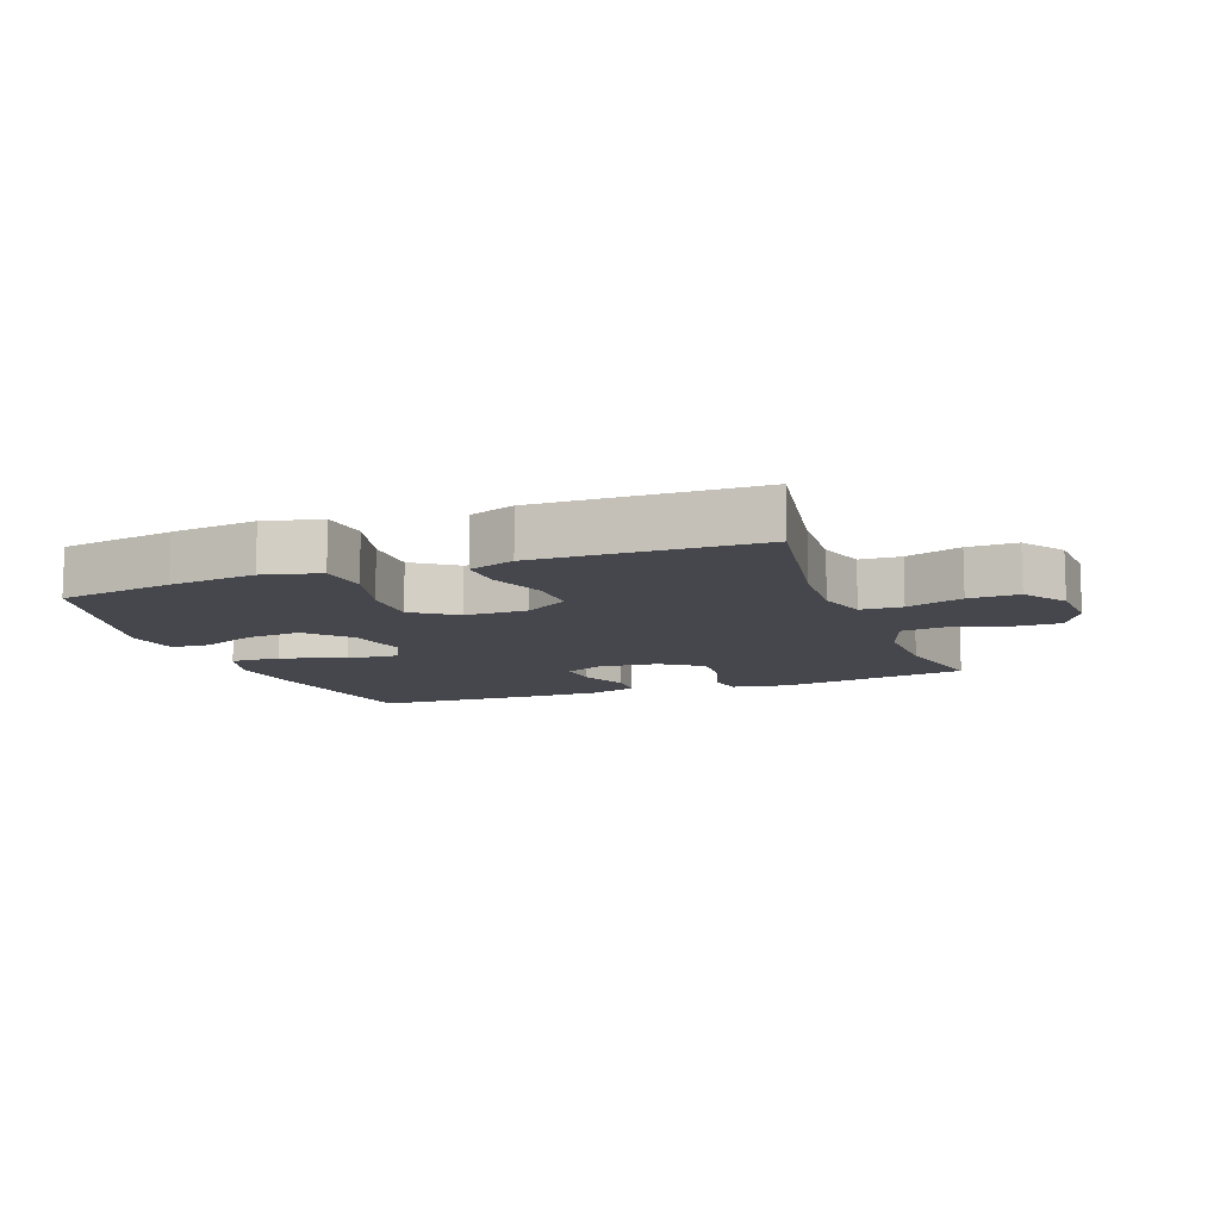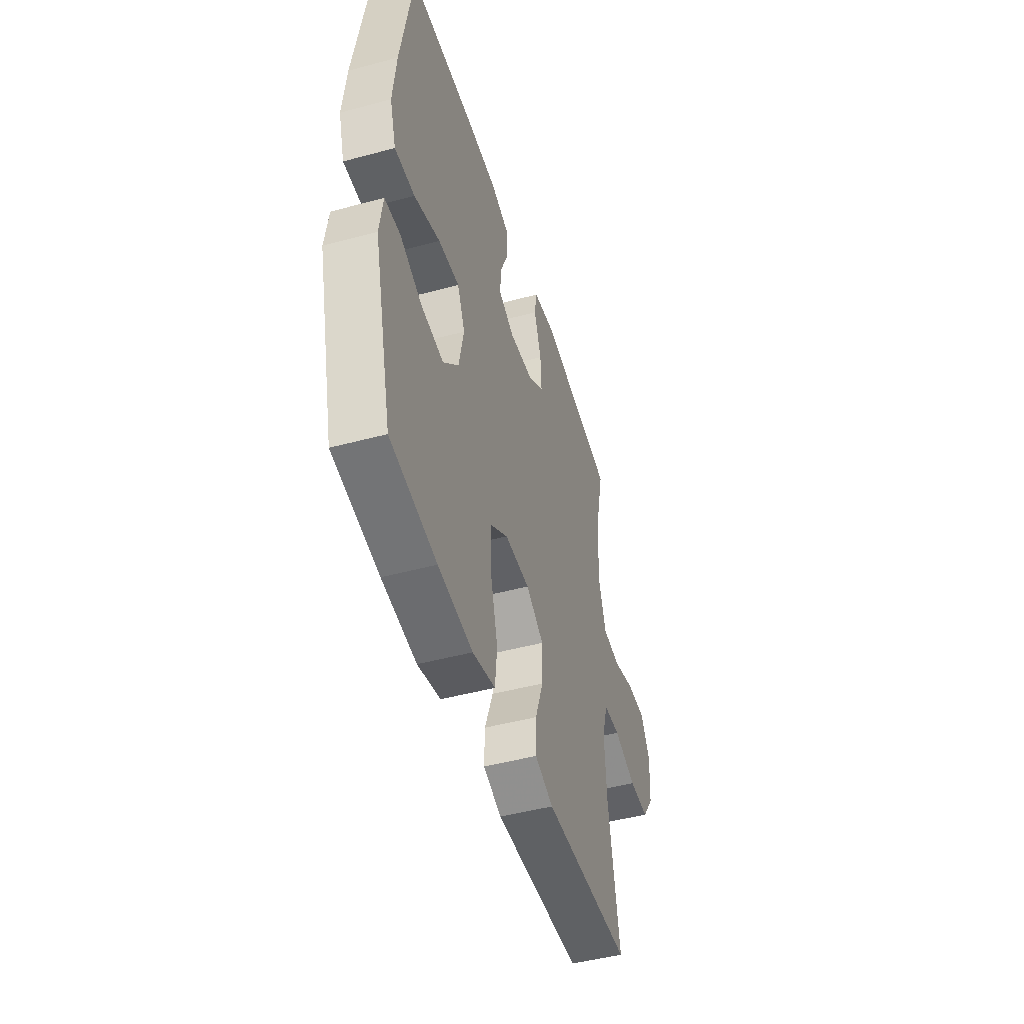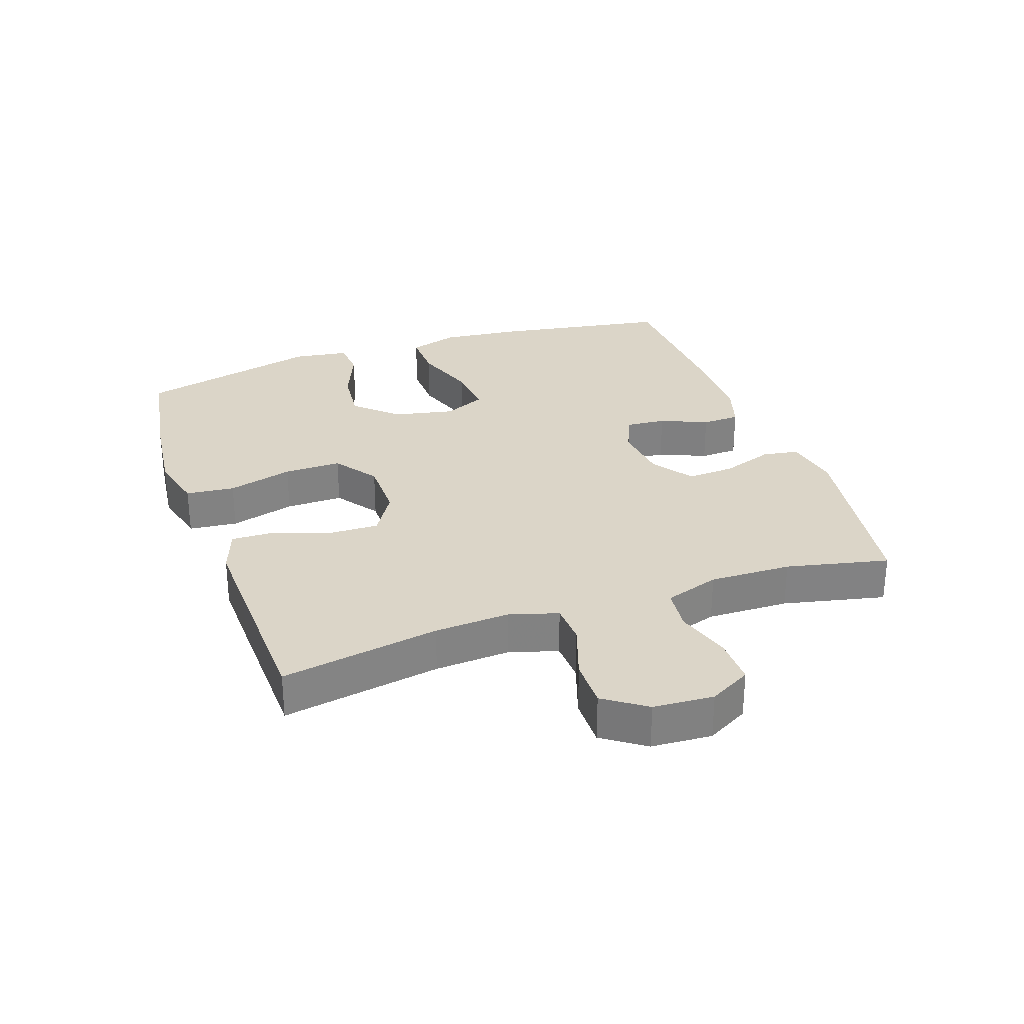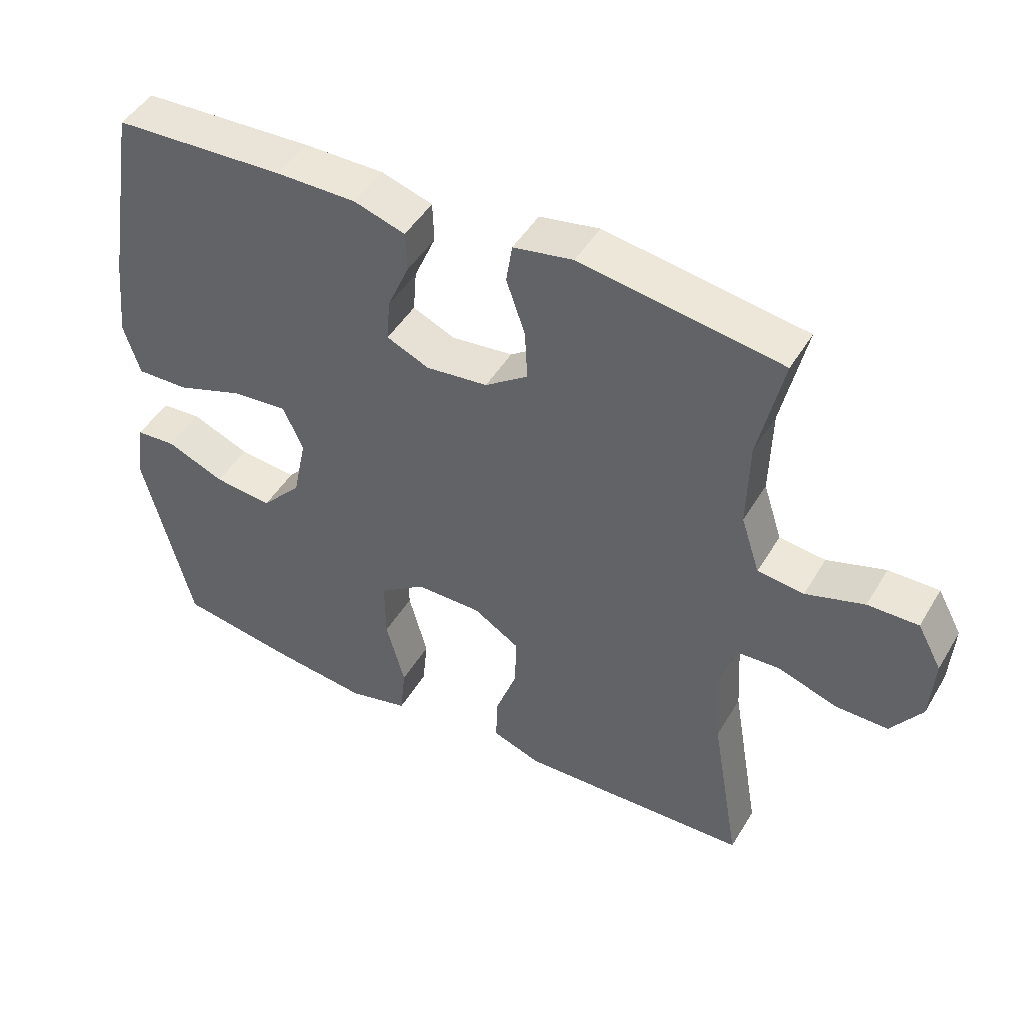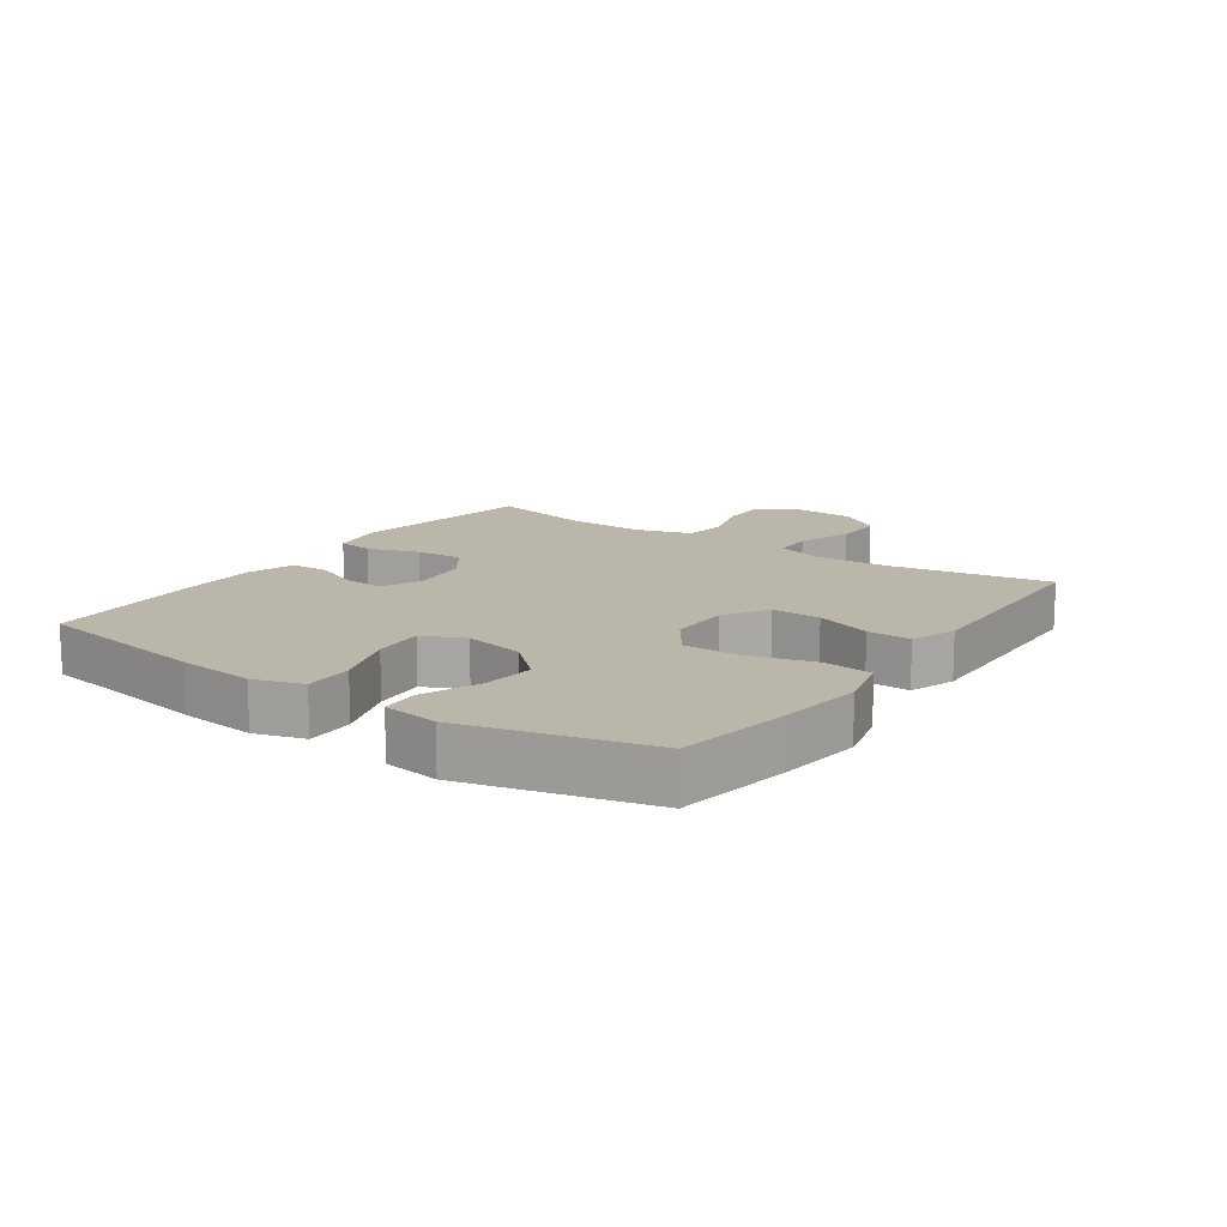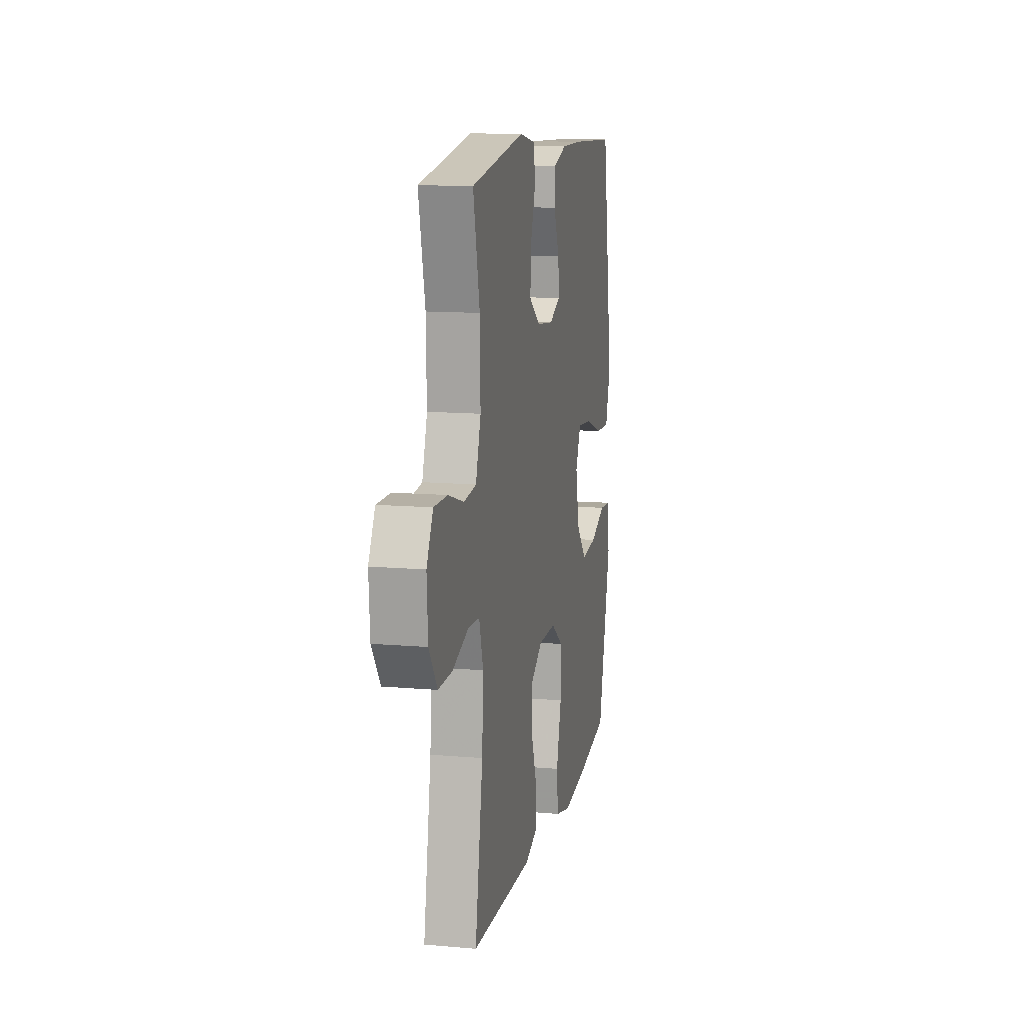
<metadata>
{"format":"obj","ext":"obj","renderer":"f3d","projection":"perspective","resolution":1024,"background":"white","views":[{"elev":-10.9,"azim":-159.7,"up":"+Y"},{"elev":-47.5,"azim":106.9,"up":"+Z"},{"elev":29.6,"azim":-109.3,"up":"+Y"},{"elev":46.6,"azim":-150.6,"up":"+Z"},{"elev":13.8,"azim":124.8,"up":"+Y"},{"elev":12.5,"azim":-78.4,"up":"+Z"}]}
</metadata>
<code>
v -0.5 0.07 -0.5
v -0.457 0.07 -0.25
v -0.45 0.07 -0.132
v -0.473 0.07 -0.055
v -0.538 0.07 -0.052
v -0.626 0.07 -0.082
v -0.704 0.07 -0.083
v -0.75 0.07 -0.017
v -0.756 0.07 0.078
v -0.72 0.07 0.144
v -0.645 0.07 0.143
v -0.558 0.07 0.116
v -0.489 0.07 0.124
v -0.461 0.07 0.21
v -0.464 0.07 0.339
v -0.5 0.07 0.5
v -0.201 0.07 0.547
v -0.112 0.07 0.531
v -0.103 0.07 0.473
v -0.131 0.07 0.392
v -0.135 0.07 0.317
v -0.071 0.07 0.272
v 0.021 0.07 0.262
v 0.084 0.07 0.29
v 0.079 0.07 0.353
v 0.047 0.07 0.427
v 0.049 0.07 0.487
v 0.125 0.07 0.511
v 0.244 0.07 0.511
v 0.5 0.07 0.5
v 0.547 0.07 0.219
v 0.56 0.07 0.097
v 0.536 0.07 0.019
v 0.458 0.07 0.021
v 0.357 0.07 0.056
v 0.275 0.07 0.063
v 0.245 0.07 -0.003
v 0.265 0.07 -0.099
v 0.325 0.07 -0.164
v 0.412 0.07 -0.155
v 0.499 0.07 -0.119
v 0.559 0.07 -0.123
v 0.572 0.07 -0.211
v 0.5 0.07 -0.5
v 0.319 0.07 -0.53
v 0.184 0.07 -0.546
v 0.095 0.07 -0.524
v 0.087 0.07 -0.447
v 0.115 0.07 -0.344
v 0.116 0.07 -0.253
v 0.048 0.07 -0.205
v -0.05 0.07 -0.205
v -0.119 0.07 -0.248
v -0.117 0.07 -0.326
v -0.085 0.07 -0.415
v -0.083 0.07 -0.484
v -0.155 0.07 -0.51
v -0.268 0.07 -0.507
v -0.5 0 -0.5
v -0.457 0 -0.25
v -0.45 0 -0.132
v -0.473 0 -0.055
v -0.538 0 -0.052
v -0.626 0 -0.082
v -0.704 0 -0.083
v -0.75 0 -0.017
v -0.756 0 0.078
v -0.72 0 0.144
v -0.645 0 0.143
v -0.558 0 0.116
v -0.489 0 0.124
v -0.461 0 0.21
v -0.464 0 0.339
v -0.5 0 0.5
v -0.201 0 0.547
v -0.112 0 0.531
v -0.103 0 0.473
v -0.131 0 0.392
v -0.135 0 0.317
v -0.071 0 0.272
v 0.021 0 0.262
v 0.084 0 0.29
v 0.079 0 0.353
v 0.047 0 0.427
v 0.049 0 0.487
v 0.125 0 0.511
v 0.244 0 0.511
v 0.5 0 0.5
v 0.547 0 0.219
v 0.56 0 0.097
v 0.536 0 0.019
v 0.458 0 0.021
v 0.357 0 0.056
v 0.275 0 0.063
v 0.245 0 -0.003
v 0.265 0 -0.099
v 0.325 0 -0.164
v 0.412 0 -0.155
v 0.499 0 -0.119
v 0.559 0 -0.123
v 0.572 0 -0.211
v 0.5 0 -0.5
v 0.319 0 -0.53
v 0.184 0 -0.546
v 0.095 0 -0.524
v 0.087 0 -0.447
v 0.115 0 -0.344
v 0.116 0 -0.253
v 0.048 0 -0.205
v -0.05 0 -0.205
v -0.119 0 -0.248
v -0.117 0 -0.326
v -0.085 0 -0.415
v -0.083 0 -0.484
v -0.155 0 -0.51
v -0.268 0 -0.507
f 58 1 2
f 57 58 2
f 56 57 2
f 55 56 2
f 54 55 2
f 53 54 2 3
f 52 53 3 4
f 51 52 4
f 47 48 49
f 46 47 49
f 45 46 49
f 44 45 49
f 43 44 49
f 42 43 49
f 41 42 49
f 40 41 49
f 39 40 49 50
f 38 39 50 51
f 33 34 35
f 32 33 35
f 31 32 35
f 30 31 35
f 29 30 35
f 28 29 35
f 27 28 35
f 26 27 35
f 25 26 35
f 24 25 35 36
f 23 24 36 37
f 18 19 20
f 17 18 20
f 16 17 20
f 15 16 20
f 14 15 20 21
f 13 14 21 22
f 10 11 12
f 9 10 12
f 8 9 12
f 7 8 12
f 6 7 12
f 5 6 12
f 4 5 12 13
f 37 38 51
f 23 37 51
f 22 23 51
f 13 22 51
f 4 13 51
f 60 59 116
f 60 116 115
f 60 115 114
f 60 114 113
f 60 113 112
f 61 60 112 111
f 62 61 111 110
f 62 110 109
f 107 106 105
f 107 105 104
f 107 104 103
f 107 103 102
f 107 102 101
f 107 101 100
f 107 100 99
f 107 99 98
f 108 107 98 97
f 109 108 97 96
f 93 92 91
f 93 91 90
f 93 90 89
f 93 89 88
f 93 88 87
f 93 87 86
f 93 86 85
f 93 85 84
f 93 84 83
f 94 93 83 82
f 95 94 82 81
f 78 77 76
f 78 76 75
f 78 75 74
f 78 74 73
f 79 78 73 72
f 80 79 72 71
f 70 69 68
f 70 68 67
f 70 67 66
f 70 66 65
f 70 65 64
f 70 64 63
f 71 70 63 62
f 109 96 95
f 109 95 81
f 109 81 80
f 109 80 71
f 109 71 62
f 1 59 60 2
f 2 60 61 3
f 3 61 62 4
f 4 62 63 5
f 5 63 64 6
f 6 64 65 7
f 7 65 66 8
f 8 66 67 9
f 9 67 68 10
f 10 68 69 11
f 11 69 70 12
f 12 70 71 13
f 13 71 72 14
f 14 72 73 15
f 15 73 74 16
f 16 74 75 17
f 17 75 76 18
f 18 76 77 19
f 19 77 78 20
f 20 78 79 21
f 21 79 80 22
f 22 80 81 23
f 23 81 82 24
f 24 82 83 25
f 25 83 84 26
f 26 84 85 27
f 27 85 86 28
f 28 86 87 29
f 29 87 88 30
f 30 88 89 31
f 31 89 90 32
f 32 90 91 33
f 33 91 92 34
f 34 92 93 35
f 35 93 94 36
f 36 94 95 37
f 37 95 96 38
f 38 96 97 39
f 39 97 98 40
f 40 98 99 41
f 41 99 100 42
f 42 100 101 43
f 43 101 102 44
f 44 102 103 45
f 45 103 104 46
f 46 104 105 47
f 47 105 106 48
f 48 106 107 49
f 49 107 108 50
f 50 108 109 51
f 51 109 110 52
f 52 110 111 53
f 53 111 112 54
f 54 112 113 55
f 55 113 114 56
f 56 114 115 57
f 57 115 116 58
f 58 116 59 1

</code>
